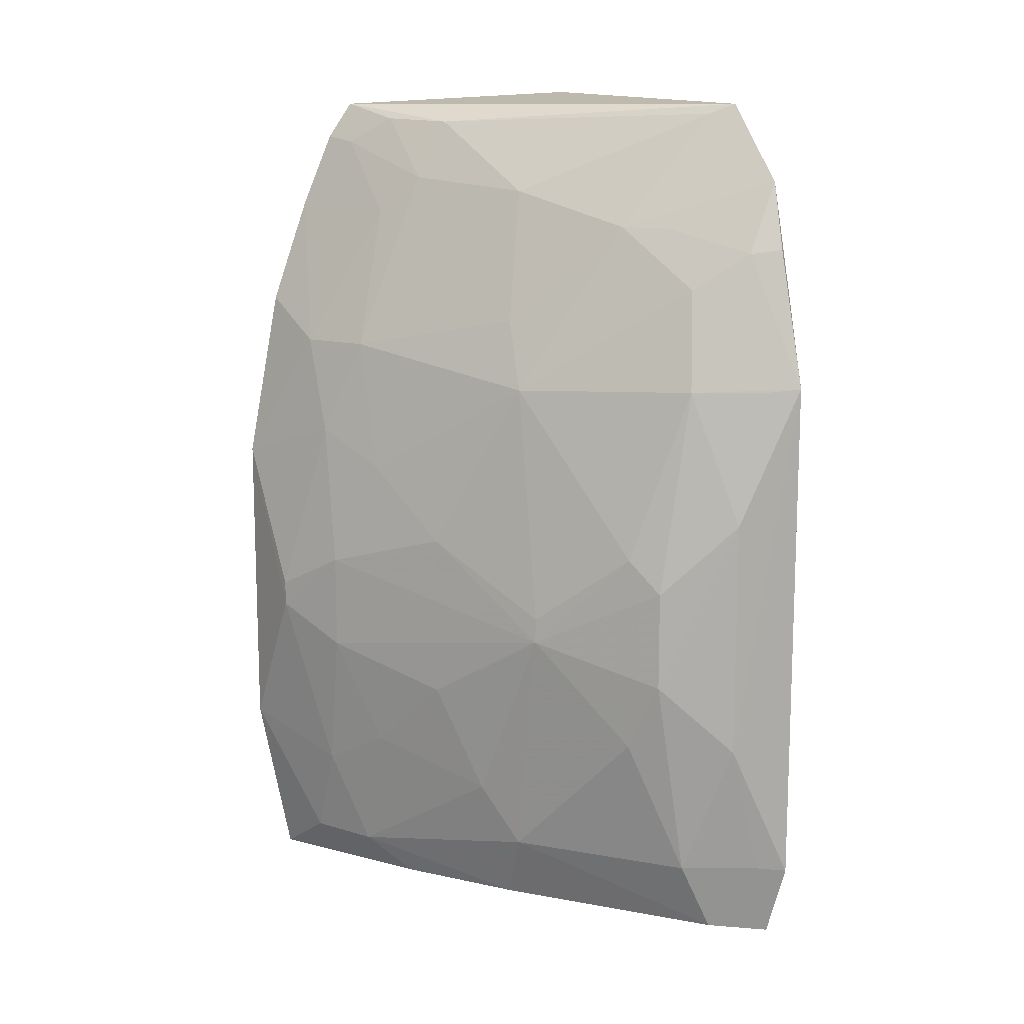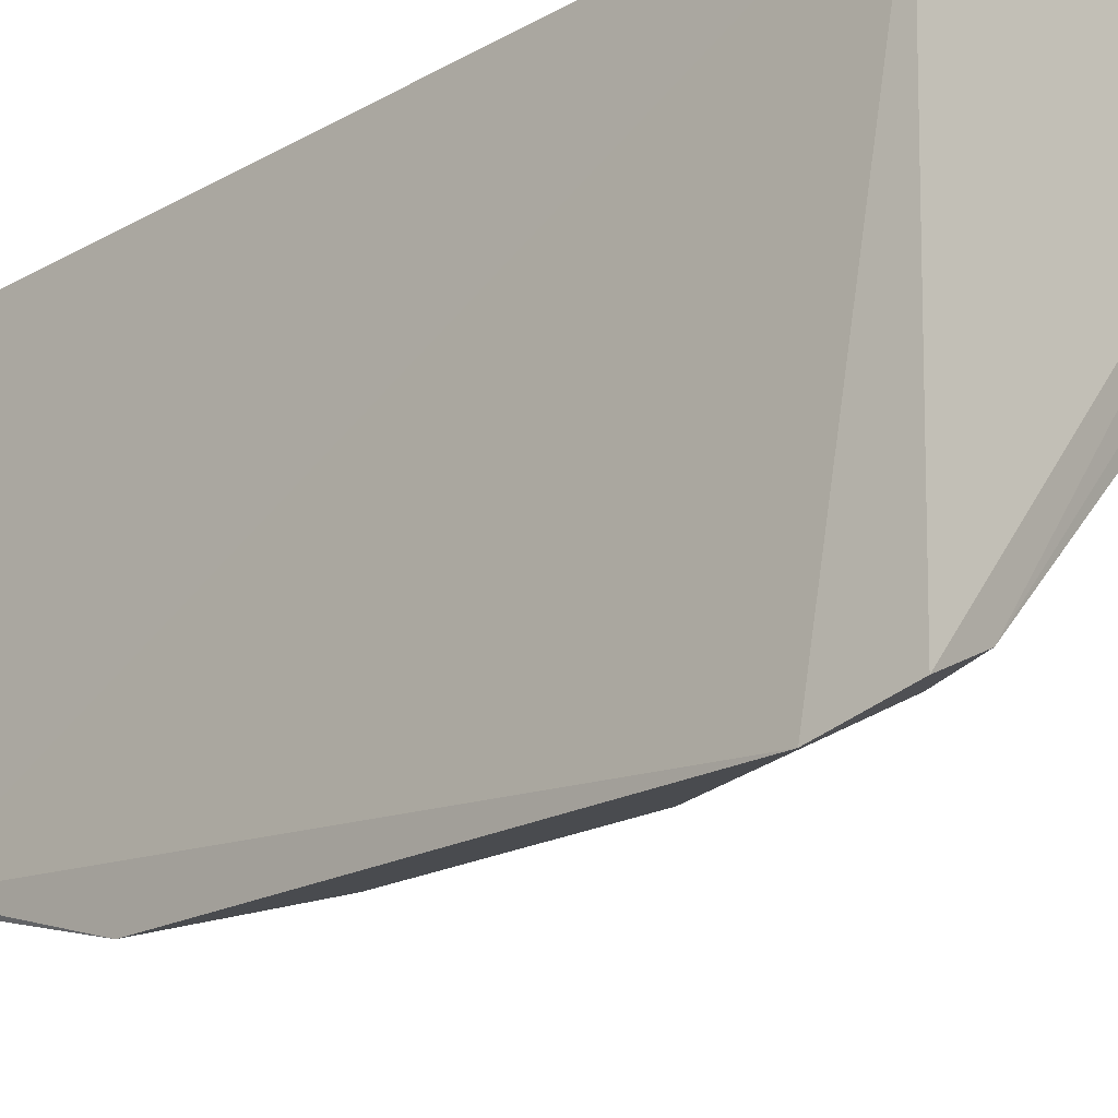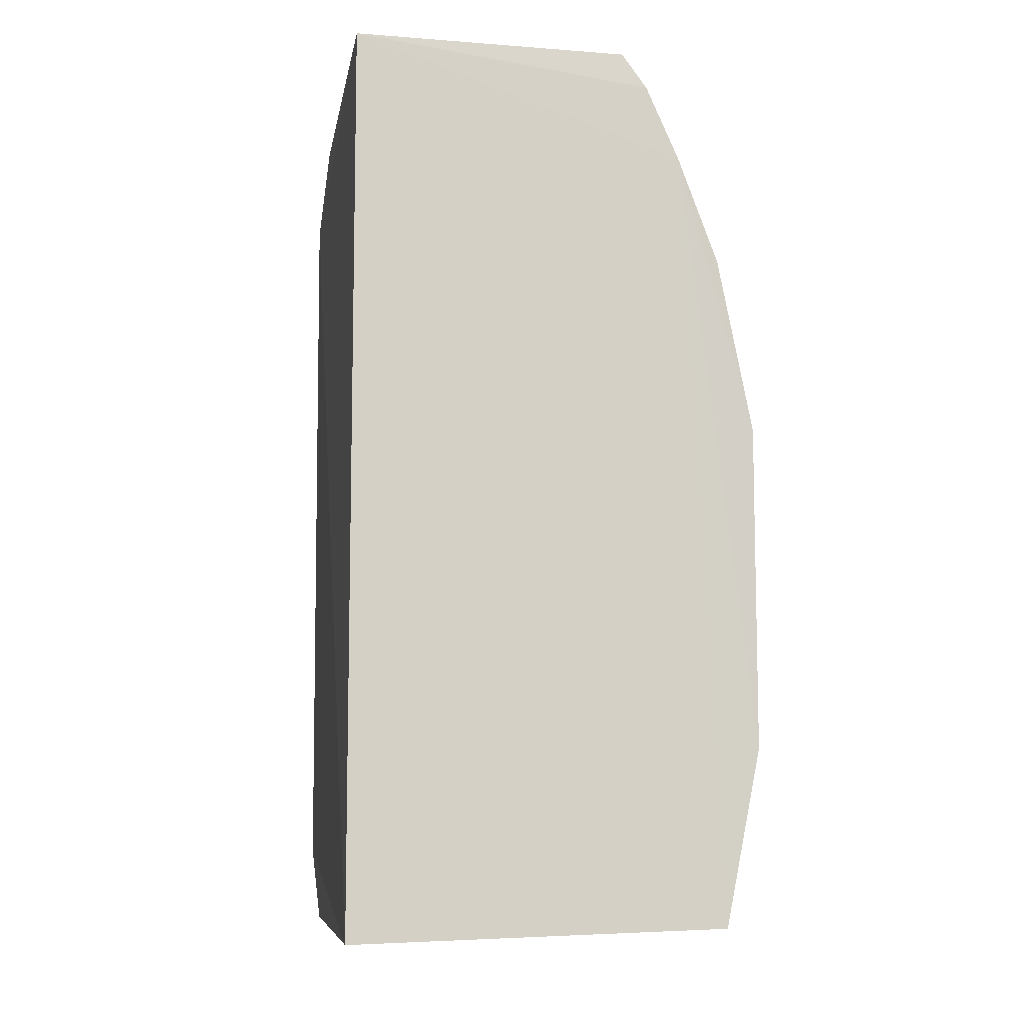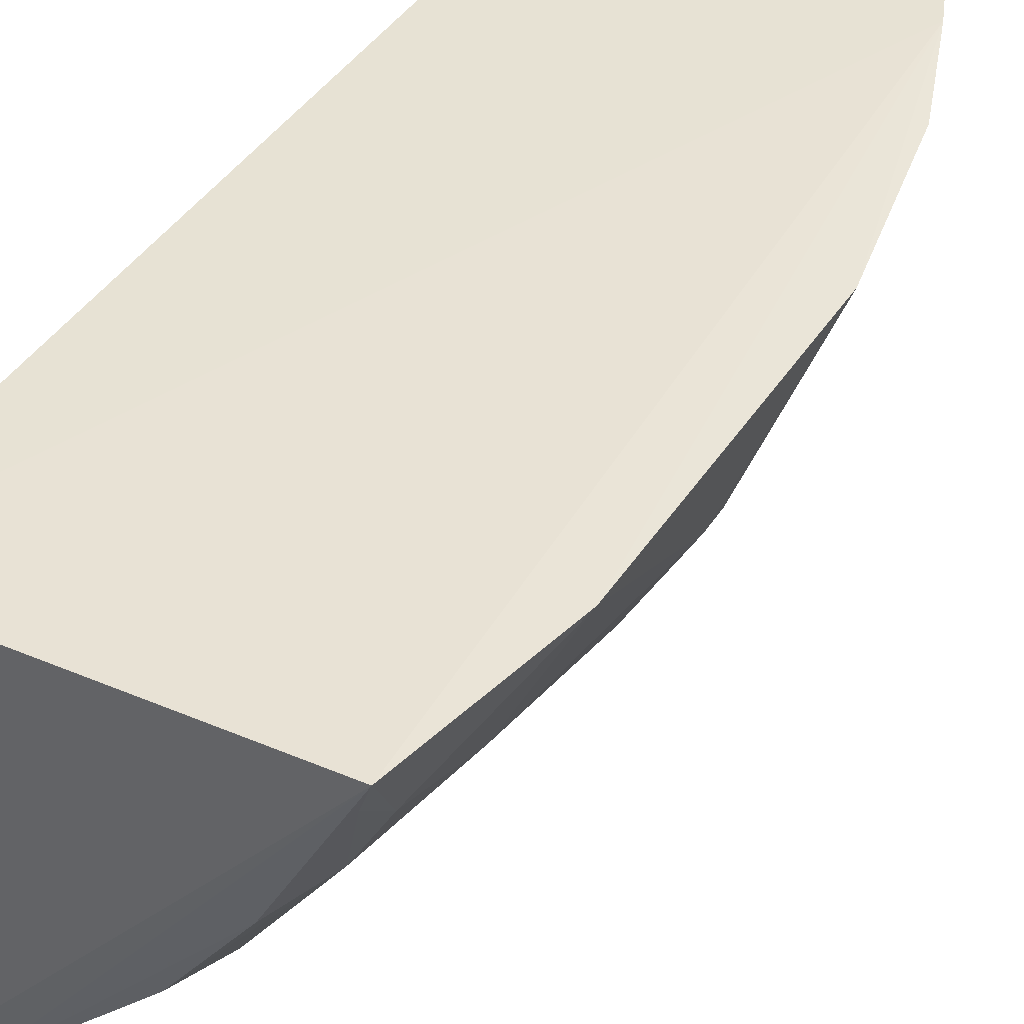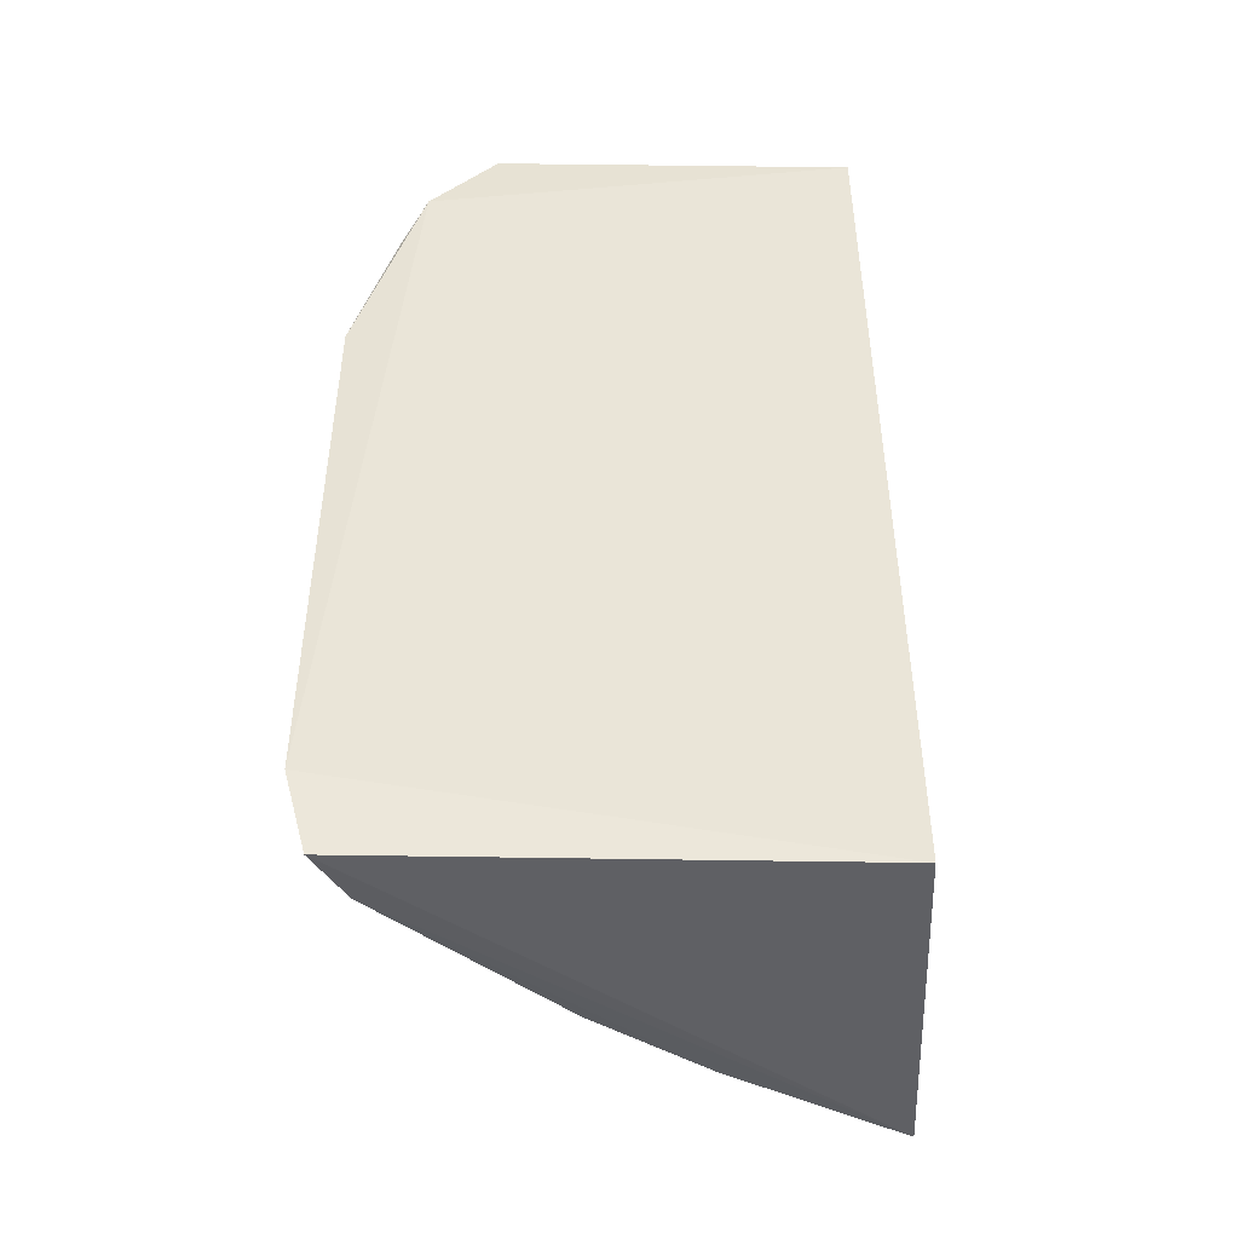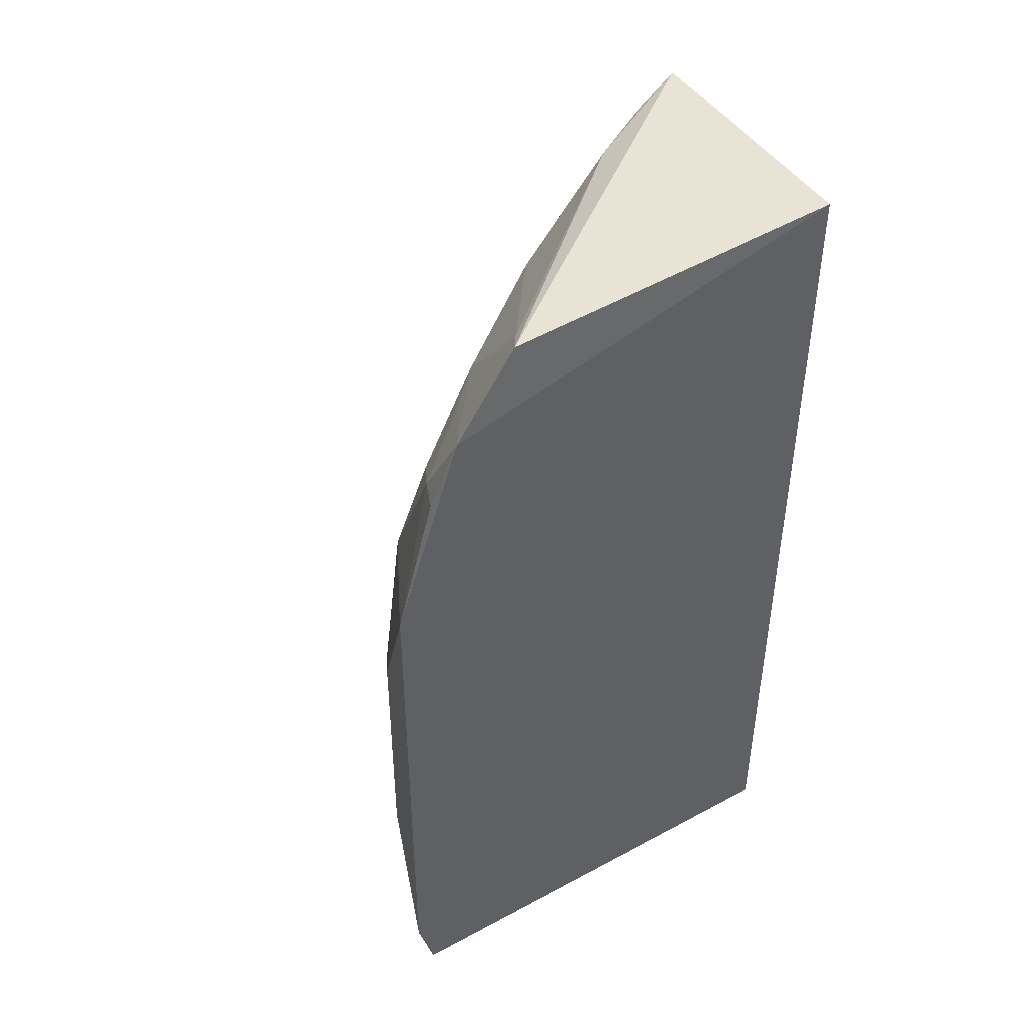
<metadata>
{"format":"obj","ext":"obj","renderer":"f3d","projection":"perspective","resolution":1024,"background":"white","views":[{"elev":12.6,"azim":151.9,"up":"+Y"},{"elev":-20.1,"azim":-44.4,"up":"+Z"},{"elev":-8.8,"azim":-7.6,"up":"+Y"},{"elev":42.8,"azim":30.6,"up":"+Z"},{"elev":-46.2,"azim":-89.6,"up":"+Y"},{"elev":45.6,"azim":-120.9,"up":"+Y"}]}
</metadata>
<code>
v 0.4247 -0.1384 -0.1928
v 0.4391 -0.06629 -0.1929
v 0.4083 0.1834 -0.1917
v 0.2714 0.2348 -0.1989
v 0.2645 -0.1108 -0.3979
v 0.2714 -0.1439 -0.1989
v 0.3605 -0.1066 -0.3197
v 0.2623 0.1978 -0.3712
v 0.2679 -0.1425 -0.3892
v 0.4051 -0.1214 -0.2473
v 0.3891 0.03543 -0.2931
v 0.3851 0.2297 -0.1947
v 0.3065 -0.1093 -0.3761
v 0.4192 -0.121 -0.2206
v 0.3583 -0.136 -0.307
v 0.4391 0.06632 -0.1929
v 0.42 -0.02031 -0.248
v 0.3604 0.1065 -0.3196
v 0.2658 0.2307 -0.3445
v 0.3951 0.2145 -0.1927
v 0.3613 -0.005144 -0.3368
v 0.2911 0.05152 -0.3922
v 0.4197 -0.1363 -0.2056
v 0.2919 -0.1399 -0.3772
v 0.3737 -0.08074 -0.3082
v 0.4187 -0.08075 -0.2361
v 0.4351 -0.005147 -0.2215
v 0.4049 0.1214 -0.2472
v 0.3454 0.1922 -0.2915
v 0.3298 -0.05041 -0.3661
v 0.42 0.0203 -0.2479
v 0.3609 0.005408 -0.3364
v 0.2912 -0.05145 -0.3924
v 0.2645 0.1108 -0.3978
v 0.3891 -0.1362 -0.2618
v 0.3894 -0.03535 -0.2933
v 0.4045 -0.06571 -0.2629
v 0.4044 0.0657 -0.2628
v 0.4249 0.1389 -0.1929
v 0.388 0.1813 -0.2347
v 0.2998 0.152 -0.3651
v 0.3168 0.1779 -0.3341
v 0.36 0.222 -0.2456
v 0.3582 0.1359 -0.3067
v 0.3216 0.02125 -0.3775
v 0.4187 0.08074 -0.236
v 0.2765 -0.1095 -0.3919
v 0.3218 -0.02119 -0.3777
v 0.419 0.1214 -0.2204
v 0.3742 0.197 -0.2469
v 0.2777 0.1676 -0.3764
v 0.3065 0.1093 -0.376
v 0.2752 0.2264 -0.3385
v 0.331 0.03558 -0.3668
v 0.435 0.005172 -0.2214
v 0.3898 0.2124 -0.2052
v 0.2649 0.1694 -0.3817
v 0.3013 0.1775 -0.3488
v 0.2765 0.1094 -0.3917
v 0.3756 0.2232 -0.2197
f 1 2 3
f 6 1 3
f 6 3 4
f 8 6 4
f 8 5 6
f 9 6 5
f 9 1 6
f 14 2 1
f 15 7 10
f 16 3 2
f 19 8 4
f 19 4 12
f 20 12 4
f 20 4 3
f 23 14 1
f 23 10 14
f 24 13 7
f 24 7 15
f 24 9 5
f 24 5 13
f 24 1 9
f 25 10 7
f 25 7 21
f 26 14 10
f 26 2 14
f 27 16 2
f 27 26 17
f 27 2 26
f 30 21 7
f 30 7 13
f 31 21 11
f 31 17 21
f 31 27 17
f 32 18 11
f 32 11 21
f 34 5 8
f 34 33 5
f 34 22 33
f 35 15 10
f 35 10 23
f 35 23 1
f 35 24 15
f 35 1 24
f 36 25 21
f 36 21 17
f 37 17 26
f 37 36 17
f 37 25 36
f 37 26 10
f 37 10 25
f 38 11 18
f 38 18 28
f 38 31 11
f 39 3 16
f 42 8 19
f 42 18 41
f 43 19 12
f 44 28 18
f 44 42 29
f 44 18 42
f 46 38 28
f 46 31 38
f 47 33 13
f 47 13 5
f 47 5 33
f 48 30 13
f 48 13 33
f 48 33 22
f 48 22 45
f 48 45 21
f 48 21 30
f 49 28 40
f 49 46 28
f 49 39 16
f 49 16 46
f 49 40 3
f 49 3 39
f 50 40 28
f 50 29 43
f 50 44 29
f 50 28 44
f 52 51 41
f 52 34 51
f 52 45 22
f 52 41 18
f 53 42 19
f 53 29 42
f 53 43 29
f 53 19 43
f 54 32 21
f 54 21 45
f 54 18 32
f 54 52 18
f 54 45 52
f 55 46 16
f 55 16 27
f 55 27 31
f 55 31 46
f 56 40 50
f 56 20 3
f 56 3 40
f 56 12 20
f 57 51 34
f 57 34 8
f 57 8 51
f 58 42 41
f 58 41 51
f 58 51 8
f 58 8 42
f 59 52 22
f 59 22 34
f 59 34 52
f 60 56 50
f 60 50 43
f 60 43 12
f 60 12 56

</code>
